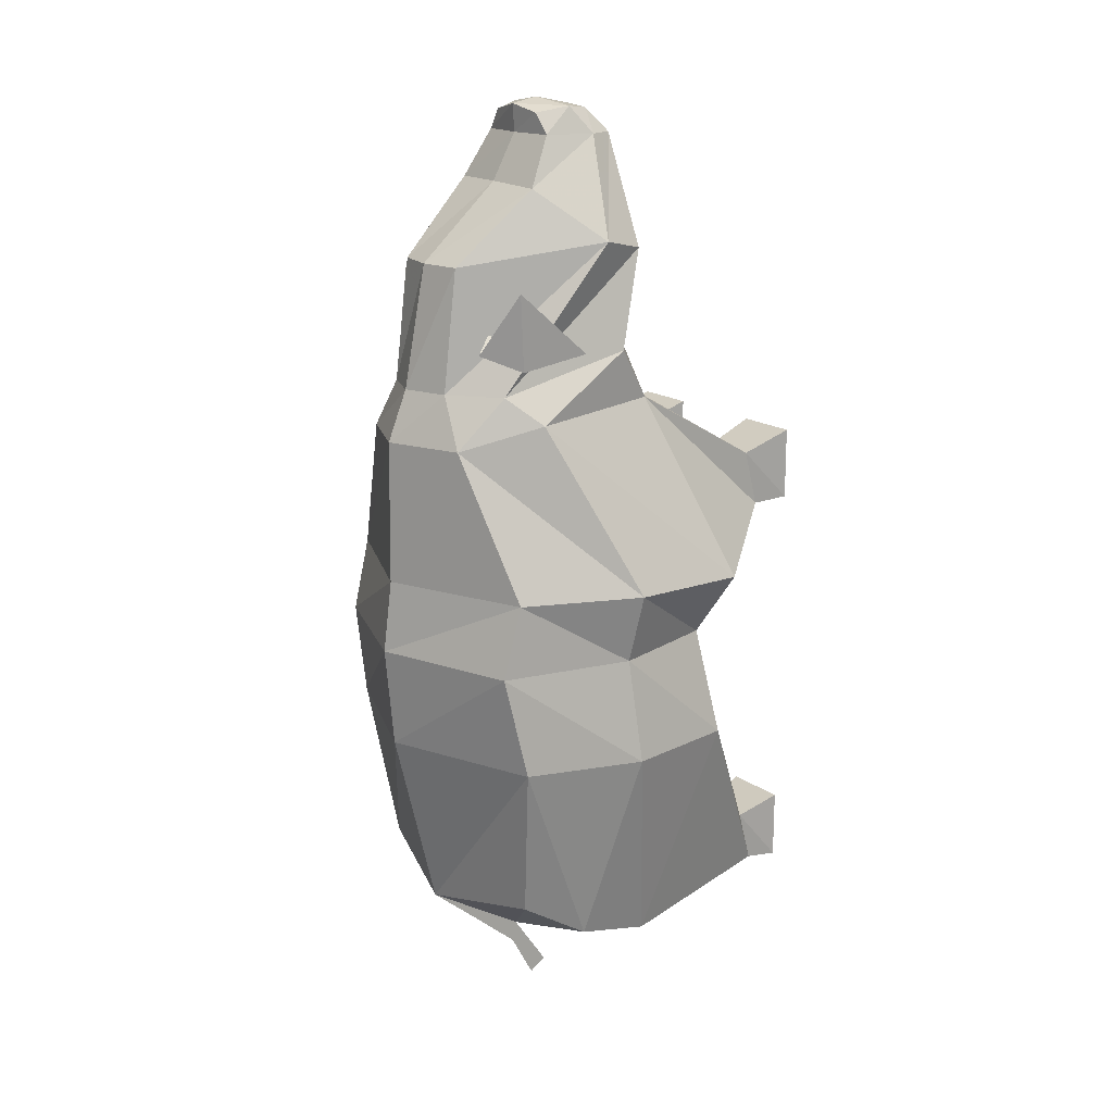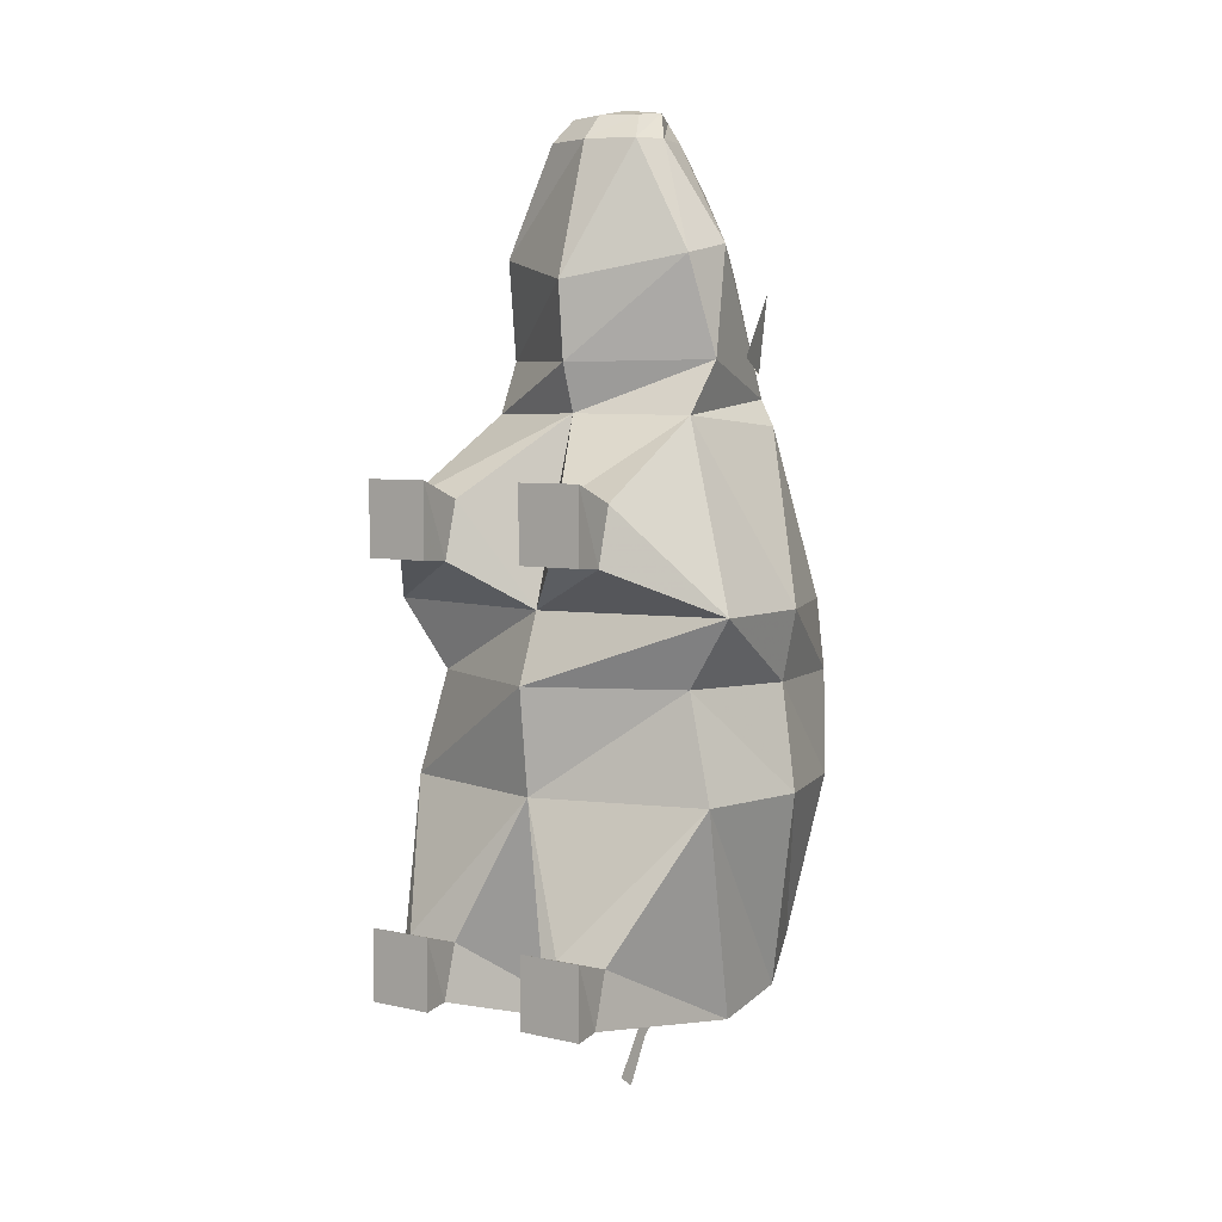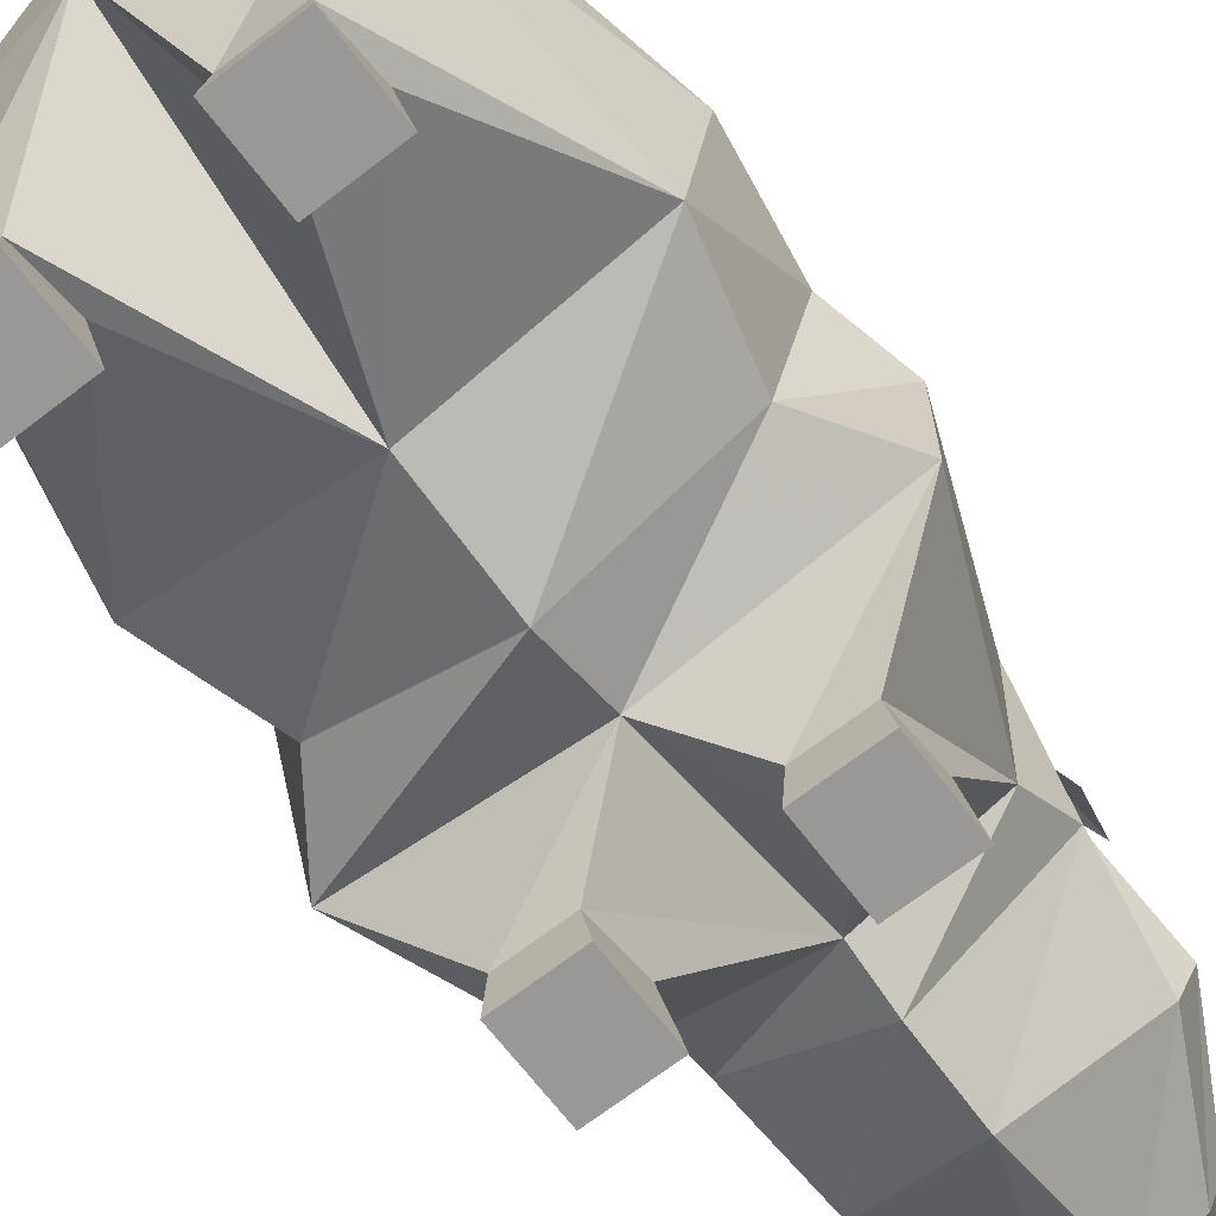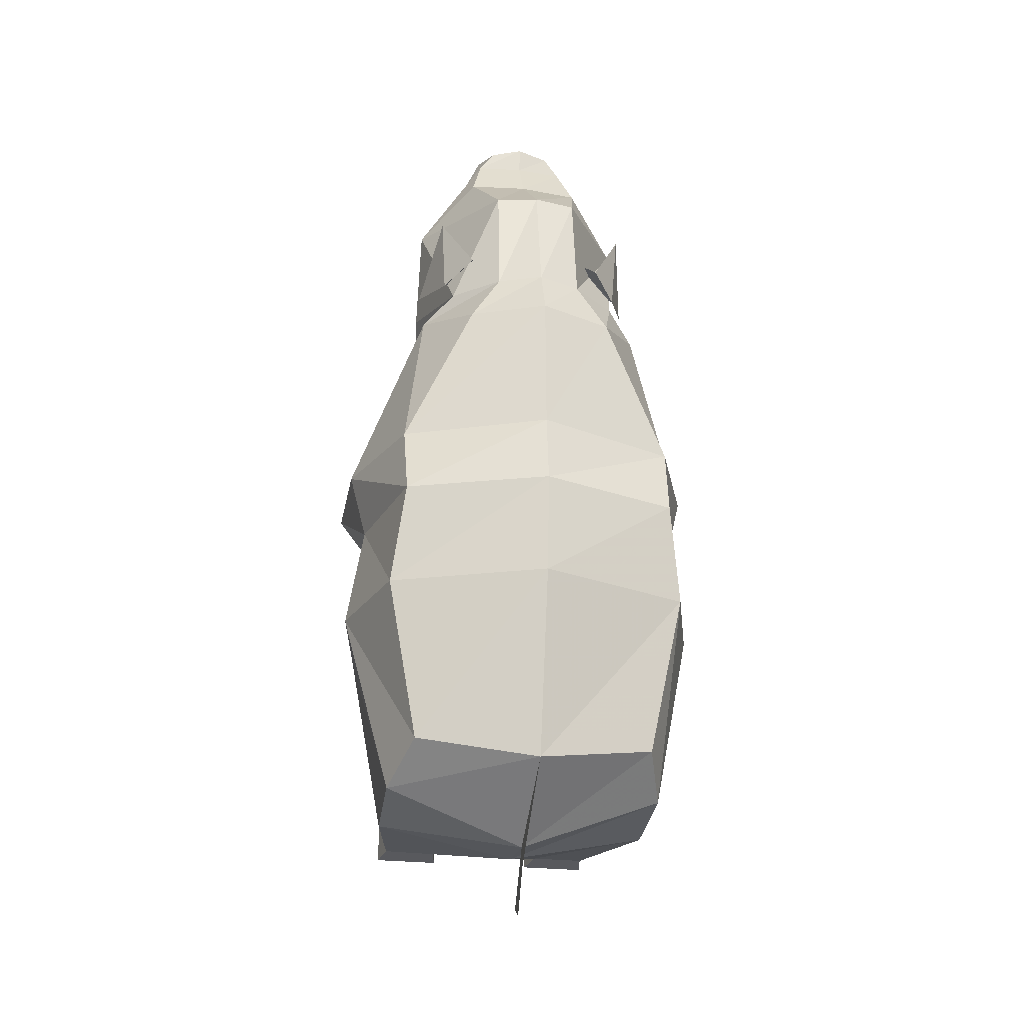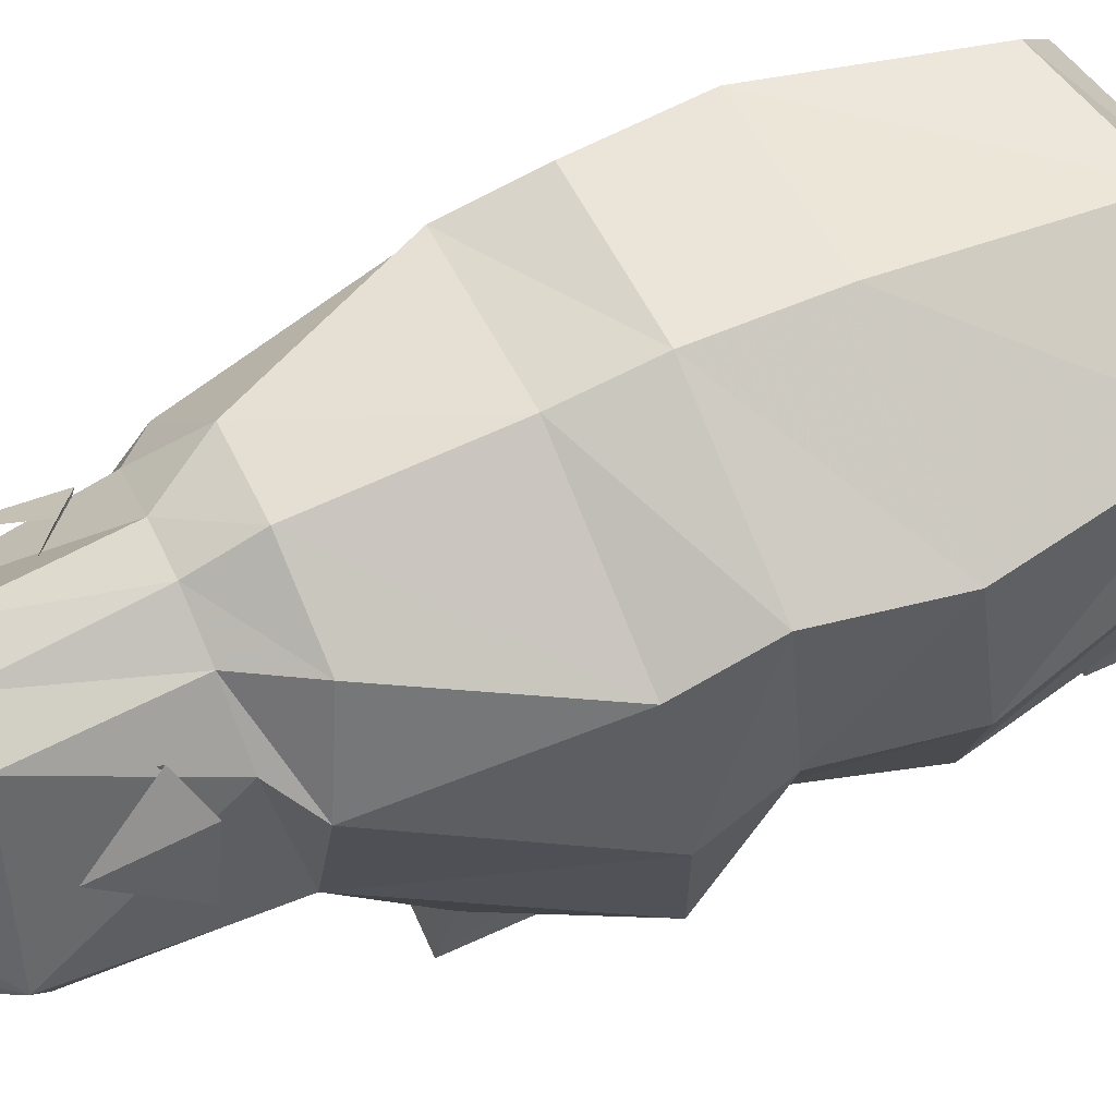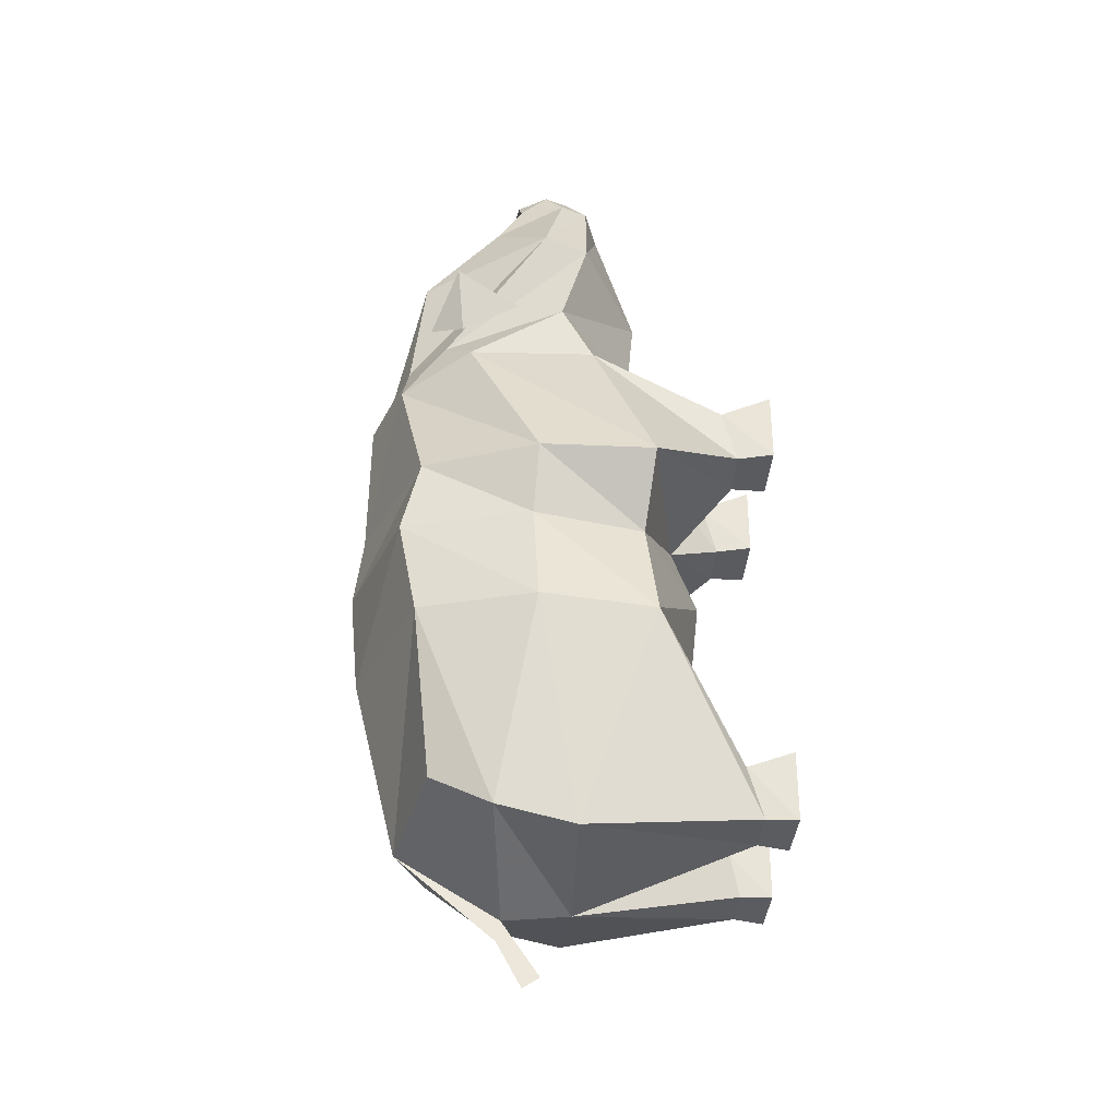
<metadata>
{"format":"obj","ext":"obj","renderer":"f3d","projection":"perspective","resolution":1024,"background":"white","views":[{"elev":16.8,"azim":-125.8,"up":"+Z"},{"elev":5.3,"azim":35.5,"up":"+Z"},{"elev":-68.7,"azim":-142.4,"up":"+Y"},{"elev":-26.2,"azim":169.7,"up":"+Z"},{"elev":68.5,"azim":65.7,"up":"+Y"},{"elev":-33.5,"azim":-93.5,"up":"+Z"}]}
</metadata>
<code>
v 0.1033 0.2089 0.6875
v 0.213 0.1768 0.6892
v 0.3227 0.2089 0.6875
v 0.09339 0.3376 0.6764
v 0.3326 0.3376 0.6764
v 0.1379 0.4086 0.652
v 0.213 0.4396 0.652
v 0.2881 0.4086 0.652
v 0.06996 0.3831 0.5097
v 0.213 0.4413 0.5097
v 0.356 0.3831 0.5097
v 0.07215 0.4014 0.4381
v 0.213 0.4506 0.4381
v 0.3539 0.4014 0.4381
v 0.05934 0.3831 0.338
v 0.213 0.4413 0.338
v 0.3667 0.3831 0.338
v 0.09121 0.3651 0.1769
v 0.213 0.3961 0.154
v 0.3348 0.3651 0.1769
v 0.07098 0.3053 0.1422
v 0.213 0.2927 0.09116
v 0.355 0.3053 0.1422
v 0.07258 0.2287 0.1248
v 0.213 0.226 0.09728
v 0.3534 0.2287 0.1248
v 0.0445 0.1532 0.338
v 0.213 0.1059 0.338
v 0.3815 0.1532 0.338
v 0.07215 0.1622 0.4417
v 0.213 0.09441 0.4417
v 0.3539 0.1622 0.4417
v 0.025 0.1532 0.5097
v 0.213 0.1199 0.5097
v 0.401 0.1532 0.5097
v 0.401 0.2681 0.338
v 0.3841 0.2728 0.4404
v 0.401 0.2681 0.5097
v 0.025 0.2681 0.338
v 0.04188 0.2728 0.4404
v 0.025 0.2681 0.5097
v 0.1004 0.05599 0.1479
v 0.1542 0.05599 0.1479
v 0.1542 0.07084 0.2012
v 0.1004 0.07084 0.2012
v 0.2718 0.05599 0.1479
v 0.3256 0.05599 0.1479
v 0.3256 0.07084 0.2012
v 0.2718 0.07084 0.2012
v 0.1004 0.06138 0.5553
v 0.1542 0.06138 0.5553
v 0.1542 0.07622 0.6115
v 0.1004 0.07622 0.6115
v 0.2718 0.06138 0.5553
v 0.3256 0.06138 0.5553
v 0.3256 0.07622 0.6115
v 0.2718 0.07622 0.6115
v 0.09485 0.025 0.1457
v 0.1596 0.025 0.1457
v 0.1596 0.025 0.2154
v 0.09485 0.025 0.2154
v 0.2664 0.025 0.1457
v 0.3312 0.025 0.1457
v 0.3312 0.025 0.2154
v 0.2664 0.025 0.2154
v 0.09485 0.02529 0.5581
v 0.1596 0.02529 0.5581
v 0.1596 0.02529 0.6301
v 0.09485 0.02529 0.6301
v 0.2664 0.02529 0.5581
v 0.3312 0.02529 0.5581
v 0.3312 0.02529 0.6301
v 0.2664 0.02529 0.6301
v 0.0963 0.2414 0.7388
v 0.213 0.1615 0.7364
v 0.1229 0.3638 0.7022
v 0.3297 0.2414 0.7388
v 0.3031 0.3638 0.7022
v 0.213 0.4192 0.7022
v 0.1689 0.4025 0.7022
v 0.2571 0.4025 0.7022
v 0.1094 0.2139 0.8353
v 0.213 0.1545 0.8117
v 0.09834 0.2593 0.8455
v 0.3166 0.2139 0.8353
v 0.3277 0.2593 0.8455
v 0.213 0.3956 0.8229
v 0.1699 0.3875 0.8229
v 0.2561 0.3875 0.8229
v 0.165 0.2101 0.9423
v 0.213 0.1952 0.9423
v 0.1525 0.2376 0.9423
v 0.261 0.2101 0.9423
v 0.2735 0.2376 0.9423
v 0.213 0.2887 0.9423
v 0.1654 0.2839 0.9423
v 0.2606 0.2839 0.9423
v 0.1755 0.2303 0.9655
v 0.213 0.2193 0.9663
v 0.213 0.2628 0.975
v 0.1676 0.2555 0.9685
v 0.2505 0.2303 0.9655
v 0.2584 0.2555 0.9685
v 0.213 0.2904 0.9696
v 0.1807 0.286 0.9625
v 0.2453 0.286 0.9625
v 0.2728 0.3082 0.896
v 0.213 0.3137 0.8966
v 0.1528 0.3099 0.894
v 0.2585 0.3199 0.7692
v 0.3108 0.3465 0.7258
v 0.3325 0.2888 0.7411
v 0.2691 0.3526 0.7692
v 0.284 0.3803 0.7417
v 0.3154 0.3529 0.8026
v 0.213 0.2553 0.03635
v 0.213 0.2928 0.09121
v 0.213 0.3961 0.1541
v 0.213 0.2722 0.025
v 0.213 0.2972 0.07069
v 0.213 0.3475 0.1135
v 0.1675 0.3199 0.7692
v 0.1152 0.3465 0.7258
v 0.09349 0.2888 0.7411
v 0.1569 0.3526 0.7692
v 0.142 0.3803 0.7417
v 0.1106 0.3529 0.8026
f 98 99 100
f 99 102 103
f 101 100 104
f 100 103 106
f 6 7 10
f 7 8 11
f 9 10 13
f 10 11 14
f 12 13 16
f 13 14 17
f 15 16 19
f 16 17 20
f 18 19 22
f 19 20 23
f 21 22 25
f 22 23 26
f 58 59 60
f 62 63 64
f 27 28 31
f 28 29 32
f 30 31 34
f 31 32 35
f 66 67 68
f 70 71 72
f 29 26 23
f 32 29 36
f 35 32 37
f 3 35 38
f 36 23 20
f 37 36 17
f 38 37 14
f 5 38 11
f 24 27 39
f 27 30 40
f 30 33 41
f 33 1 4
f 21 39 15
f 39 40 12
f 40 41 9
f 41 4 6
f 24 25 43
f 25 28 44
f 28 27 45
f 27 24 42
f 25 26 47
f 26 29 48
f 29 28 49
f 28 25 46
f 33 34 51
f 34 2 52
f 2 1 53
f 1 33 50
f 34 35 55
f 35 3 56
f 3 2 57
f 2 34 54
f 42 43 59
f 43 44 60
f 44 45 61
f 45 42 58
f 46 47 63
f 47 48 64
f 48 49 65
f 49 46 62
f 50 51 67
f 51 52 68
f 52 53 69
f 53 50 66
f 54 55 71
f 55 56 72
f 56 57 73
f 57 54 70
f 1 2 75
f 4 1 74
f 2 3 77
f 3 5 78
f 7 6 80
f 6 4 76
f 5 8 81
f 8 7 79
f 74 75 83
f 76 74 82
f 75 77 85
f 77 78 86
f 79 80 88
f 80 76 84
f 78 81 89
f 81 79 87
f 82 83 91
f 84 82 90
f 83 85 93
f 85 86 94
f 108 109 96
f 109 84 92
f 86 89 107
f 107 108 95
f 90 91 99
f 92 90 98
f 91 93 102
f 93 94 103
f 95 96 105
f 96 92 101
f 94 97 106
f 97 95 104
f 86 107 97
f 89 87 108
f 87 88 109
f 88 84 109
f 110 111 113
f 111 114 113
f 112 115 111
f 111 115 114
f 116 117 120
f 117 118 121
f 122 123 125
f 123 126 125
f 124 127 123
f 123 127 126
f 98 100 101
f 99 103 100
f 101 104 105
f 100 106 104
f 6 10 9
f 7 11 10
f 9 13 12
f 10 14 13
f 12 16 15
f 13 17 16
f 15 19 18
f 16 20 19
f 18 22 21
f 19 23 22
f 21 25 24
f 22 26 25
f 58 60 61
f 62 64 65
f 27 31 30
f 28 32 31
f 30 34 33
f 31 35 34
f 66 68 69
f 70 72 73
f 29 23 36
f 32 36 37
f 35 37 38
f 3 38 5
f 36 20 17
f 37 17 14
f 38 14 11
f 5 11 8
f 24 39 21
f 27 40 39
f 30 41 40
f 33 4 41
f 21 15 18
f 39 12 15
f 40 9 12
f 41 6 9
f 24 43 42
f 25 44 43
f 28 45 44
f 27 42 45
f 25 47 46
f 26 48 47
f 29 49 48
f 28 46 49
f 33 51 50
f 34 52 51
f 2 53 52
f 1 50 53
f 34 55 54
f 35 56 55
f 3 57 56
f 2 54 57
f 42 59 58
f 43 60 59
f 44 61 60
f 45 58 61
f 46 63 62
f 47 64 63
f 48 65 64
f 49 62 65
f 50 67 66
f 51 68 67
f 52 69 68
f 53 66 69
f 54 71 70
f 55 72 71
f 56 73 72
f 57 70 73
f 1 75 74
f 4 74 76
f 2 77 75
f 3 78 77
f 7 80 79
f 6 76 80
f 5 81 78
f 8 79 81
f 74 83 82
f 76 82 84
f 75 85 83
f 77 86 85
f 79 88 87
f 80 84 88
f 78 89 86
f 81 87 89
f 82 91 90
f 84 90 92
f 83 93 91
f 85 94 93
f 108 96 95
f 109 92 96
f 107 95 97
f 90 99 98
f 92 98 101
f 91 102 99
f 93 103 102
f 95 105 104
f 96 101 105
f 94 106 103
f 97 104 106
f 86 97 94
f 89 108 107
f 87 109 108
f 116 120 119
f 117 121 120

</code>
